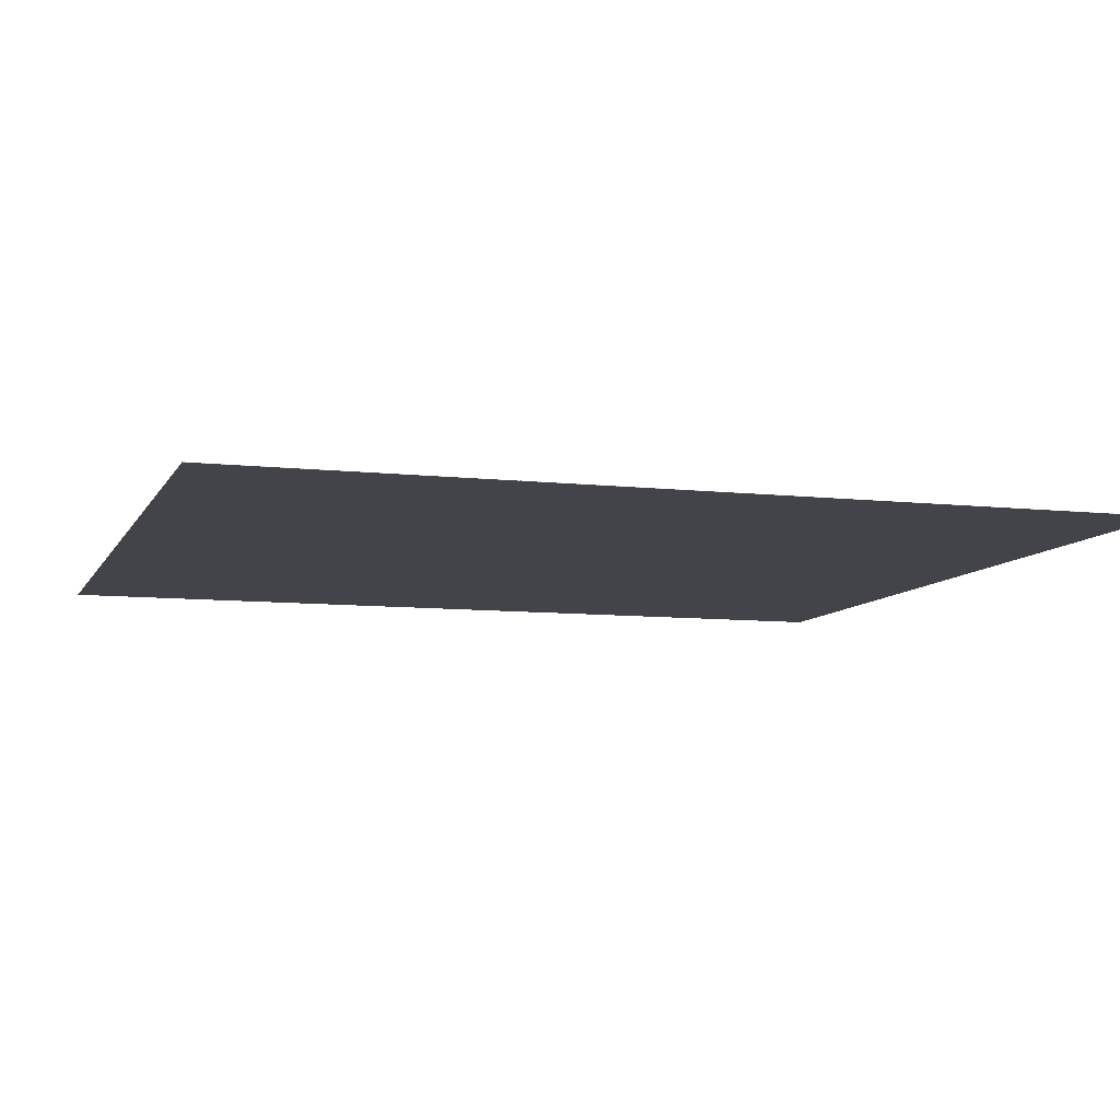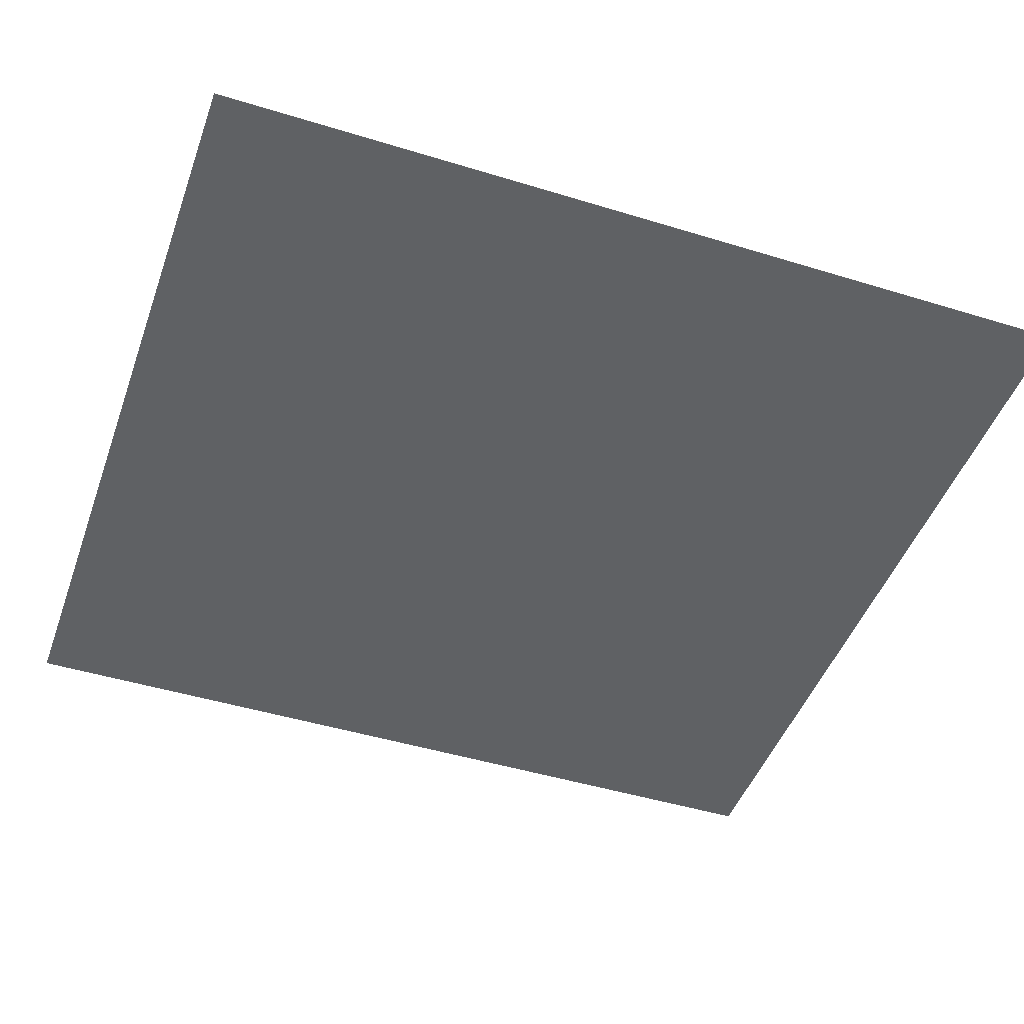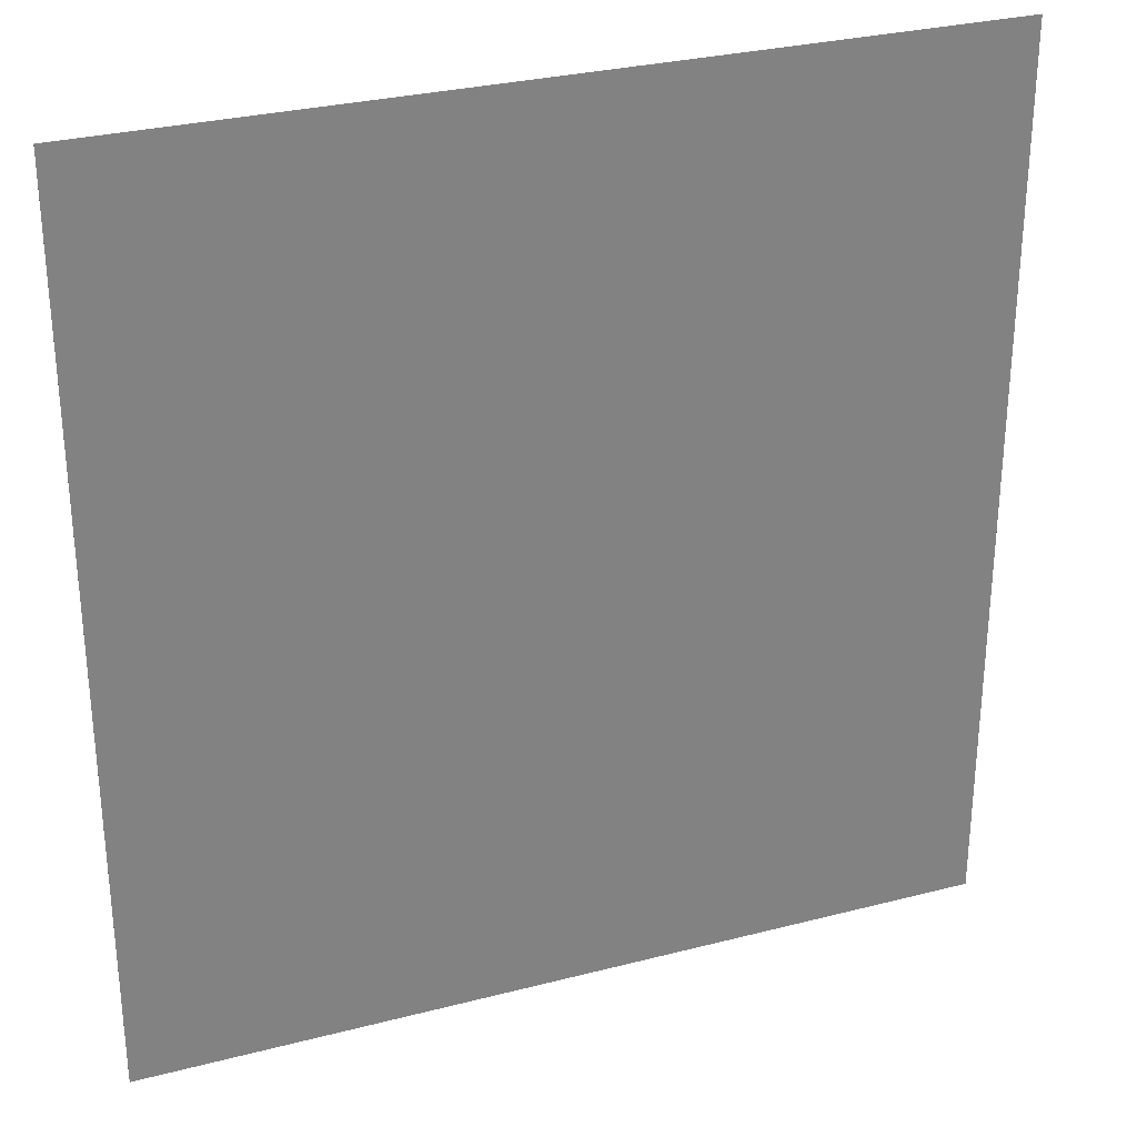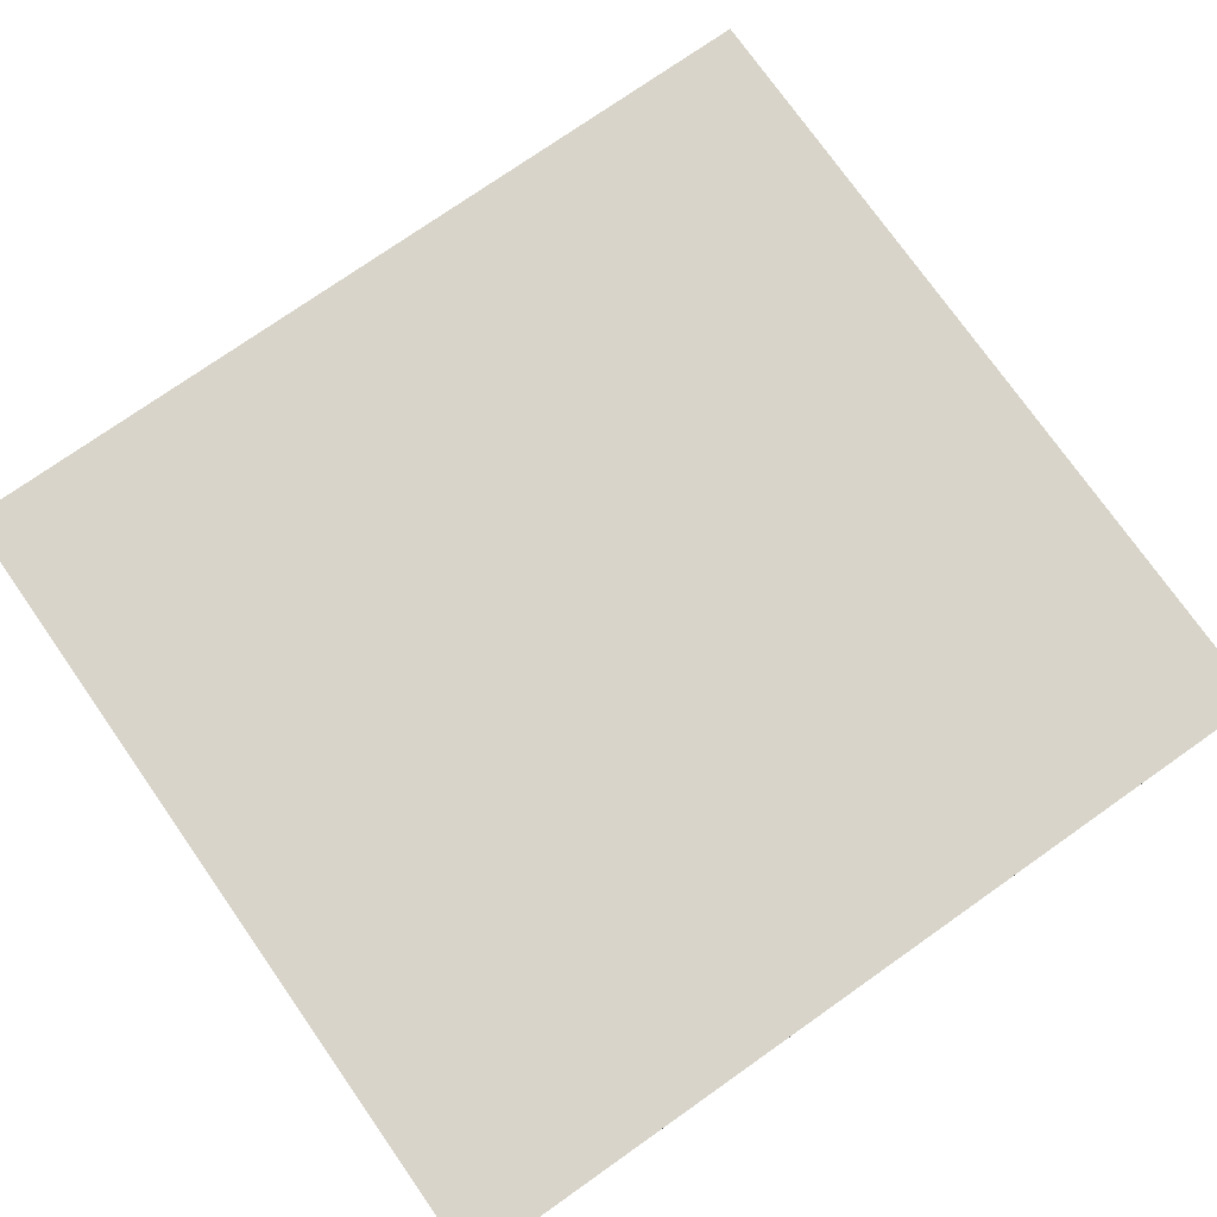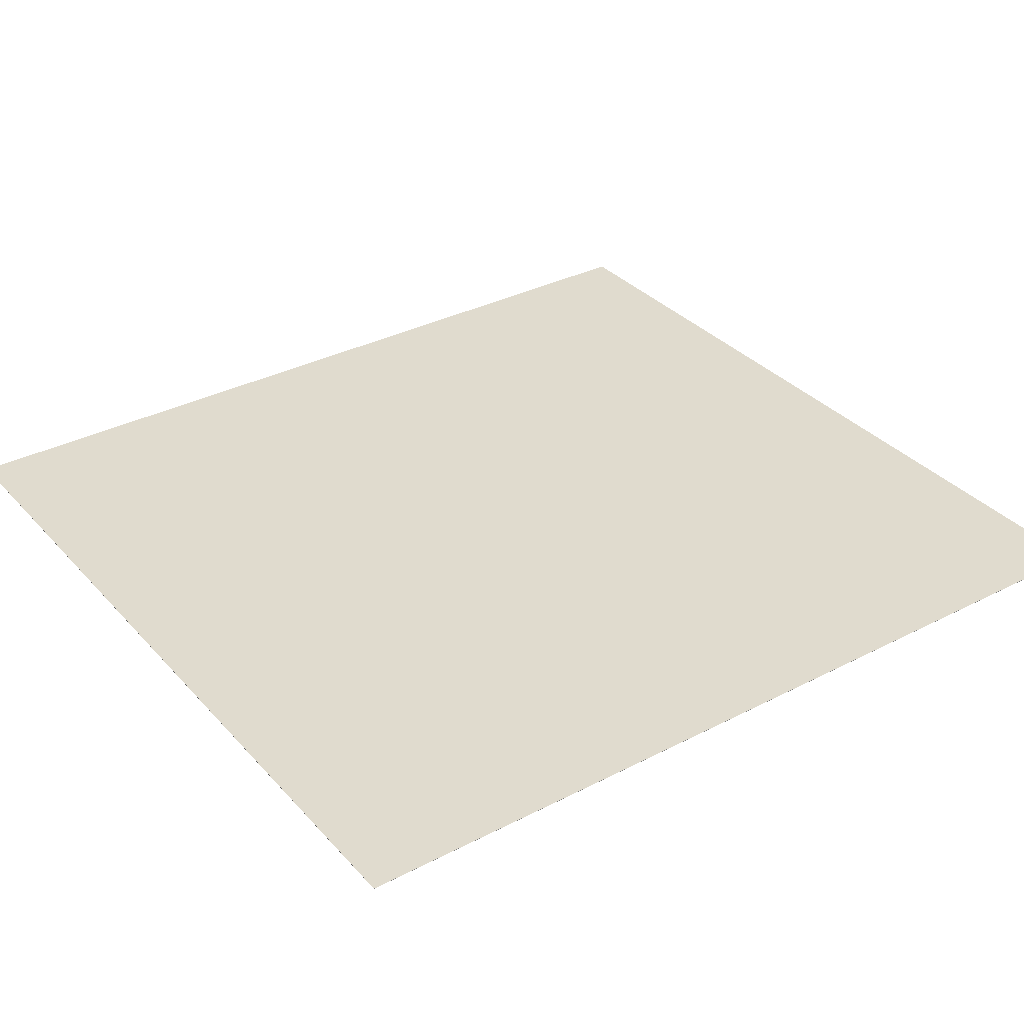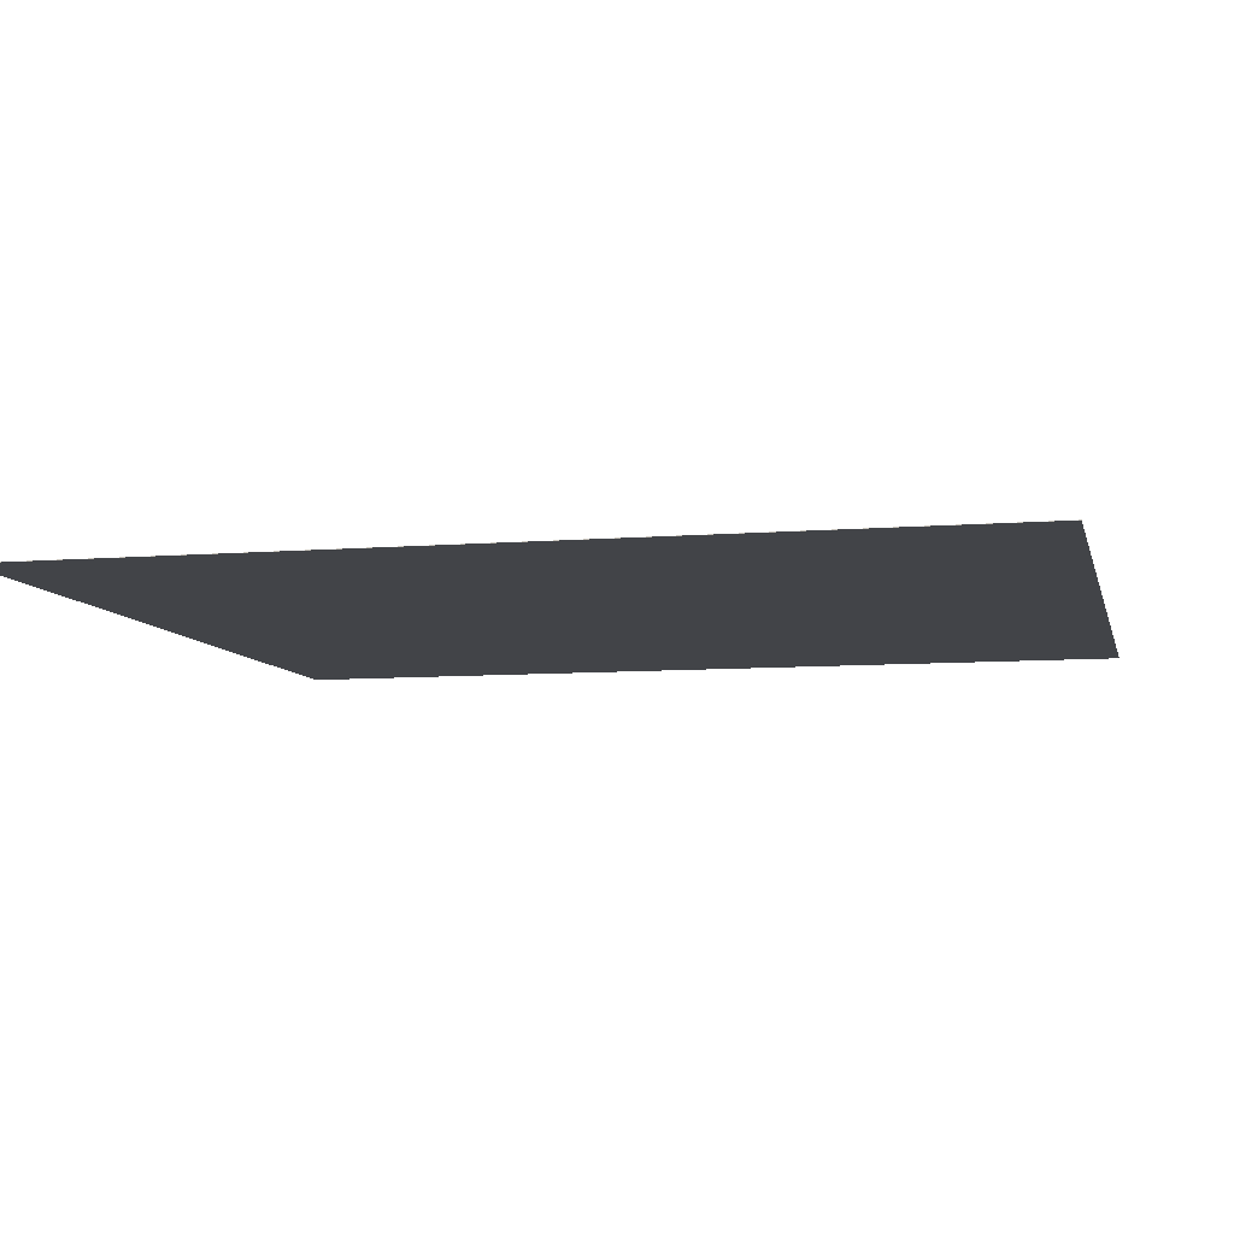
<metadata>
{"format":"obj","ext":"obj","renderer":"f3d","projection":"perspective","resolution":1024,"background":"white","views":[{"elev":-8.4,"azim":72.8,"up":"+Y"},{"elev":-46.5,"azim":70.7,"up":"+Y"},{"elev":29.7,"azim":-20.8,"up":"+Z"},{"elev":75.5,"azim":54.9,"up":"+Y"},{"elev":33.7,"azim":54.9,"up":"+Y"},{"elev":-8.0,"azim":102.9,"up":"+Y"}]}
</metadata>
<code>
v 18 0 15.63
v 18 0 20.57
v 22.67 0 20.57
v 22.67 0 15.63
v 18 -0.001 15.63
v 18 -0.001 20.57
v 22.67 -0.001 15.63
v 22.67 -0.001 20.57
g grp1
f 1 2 3 4
f 1 5 6 2
f 5 7 8 6
f 4 3 8 7
f 1 4 7 5
f 2 6 8 3

</code>
